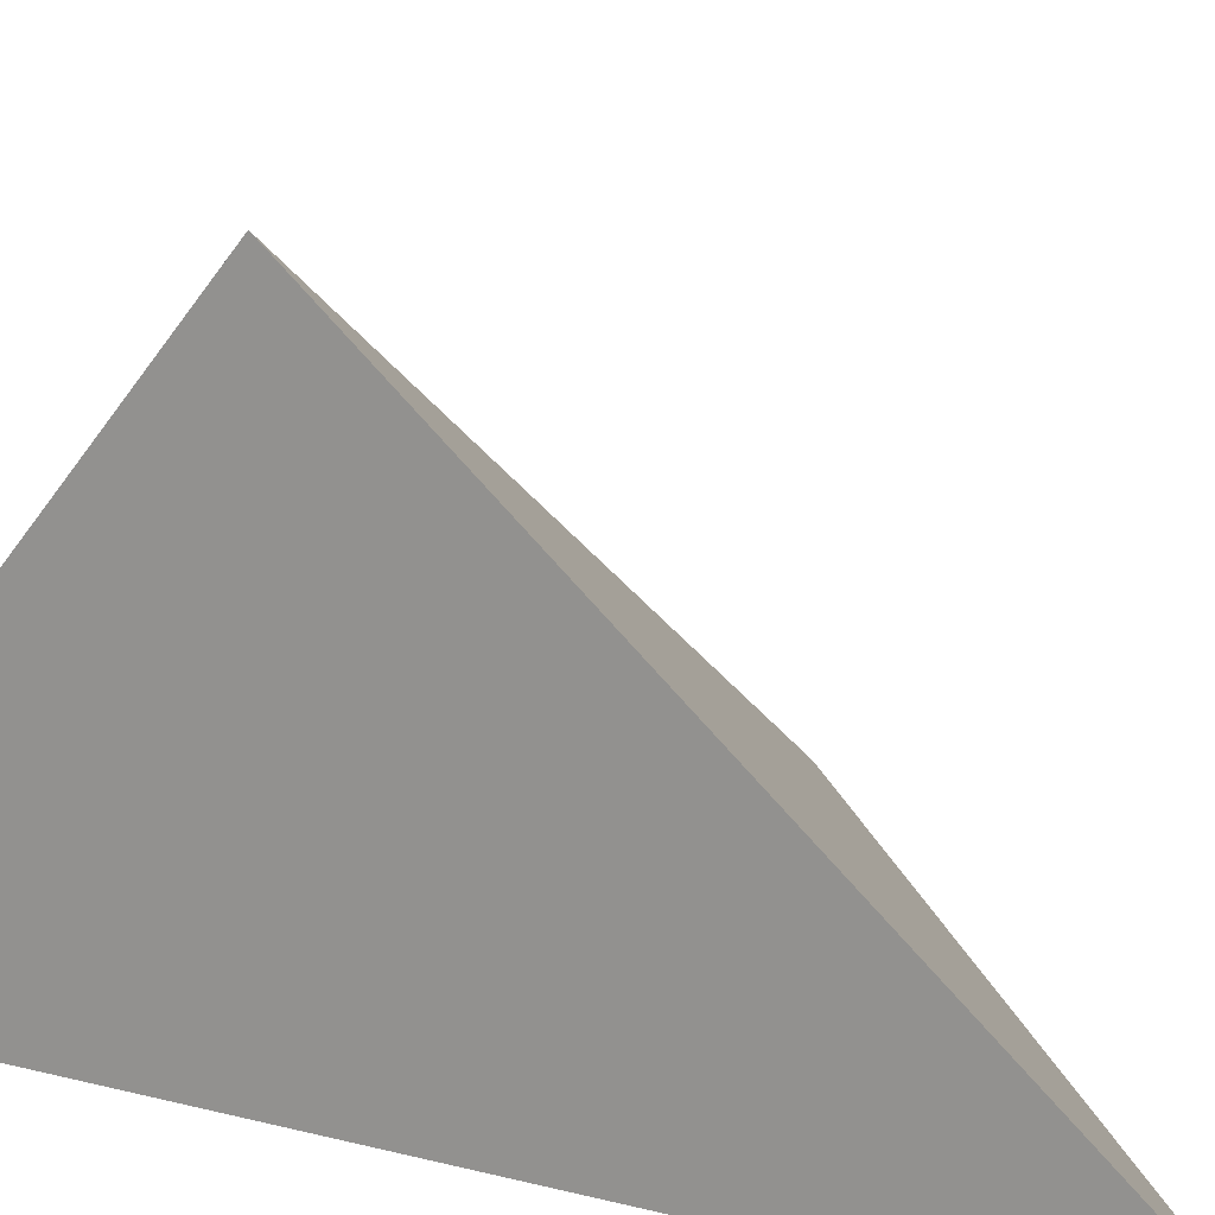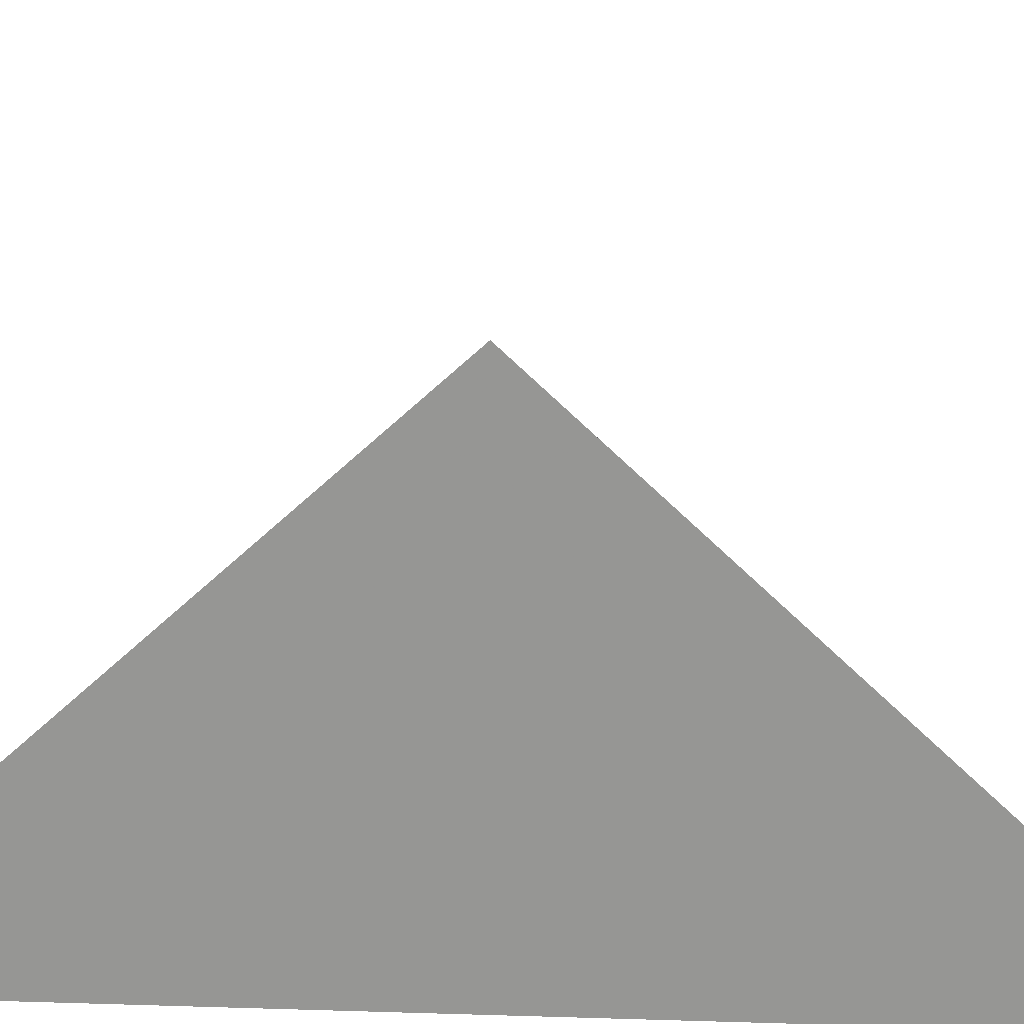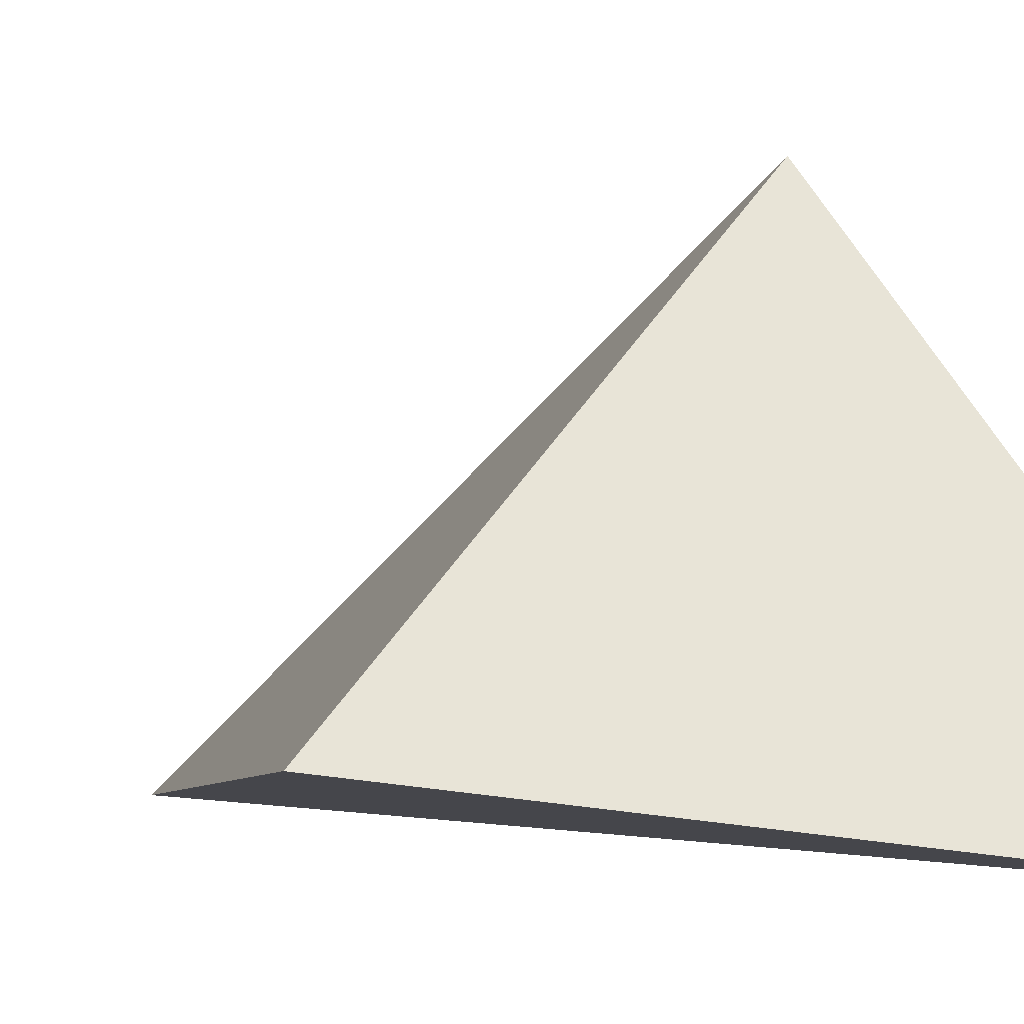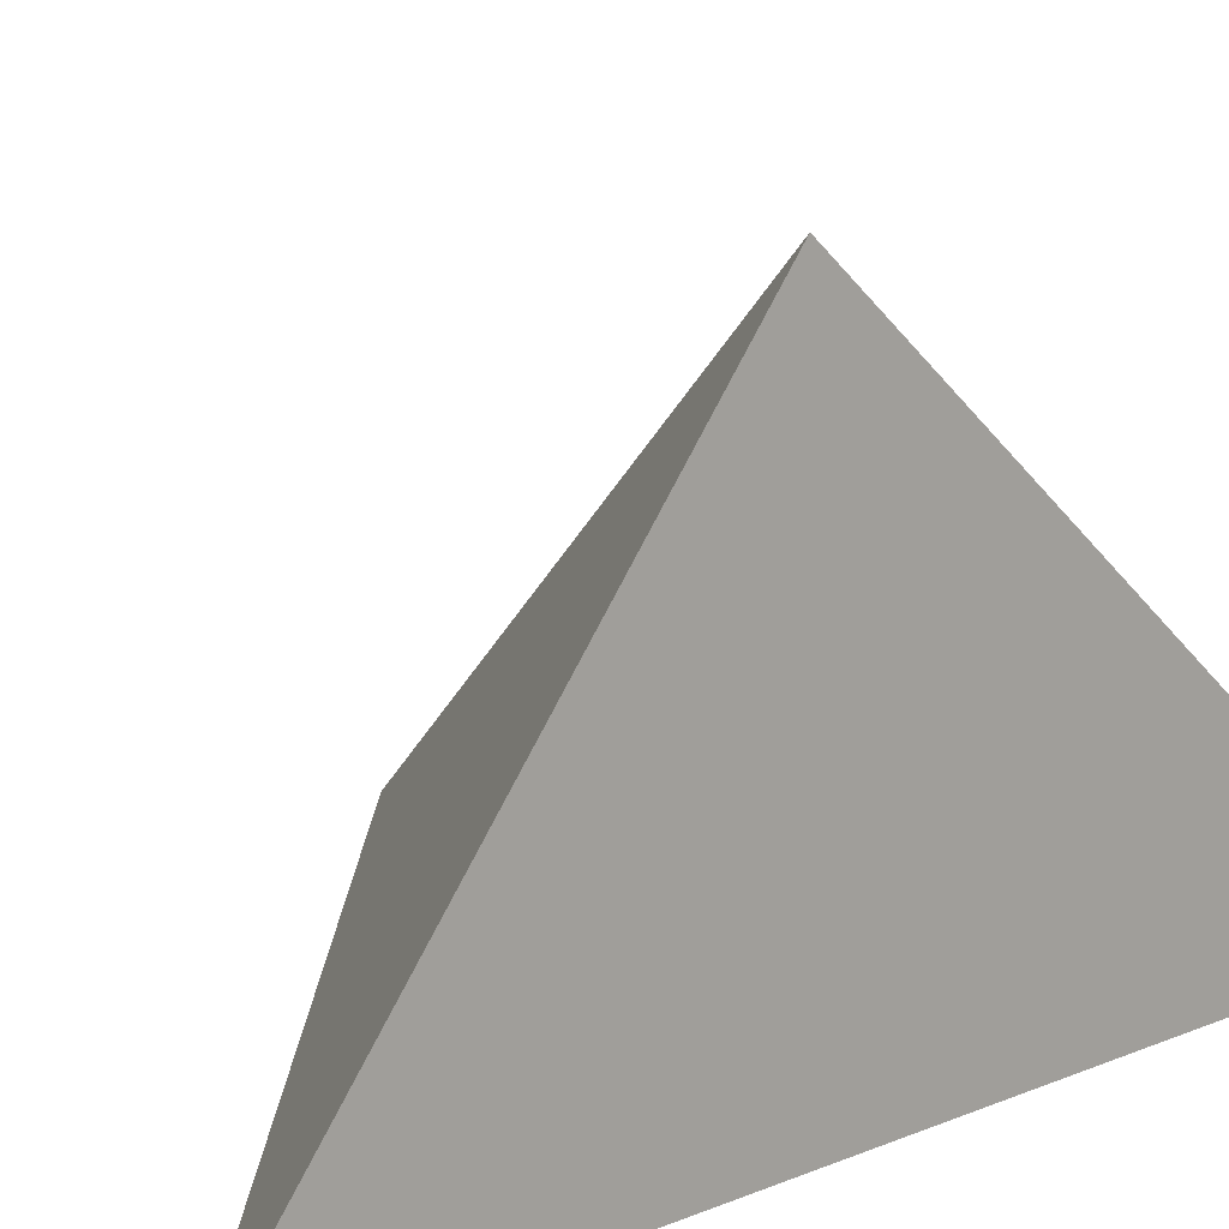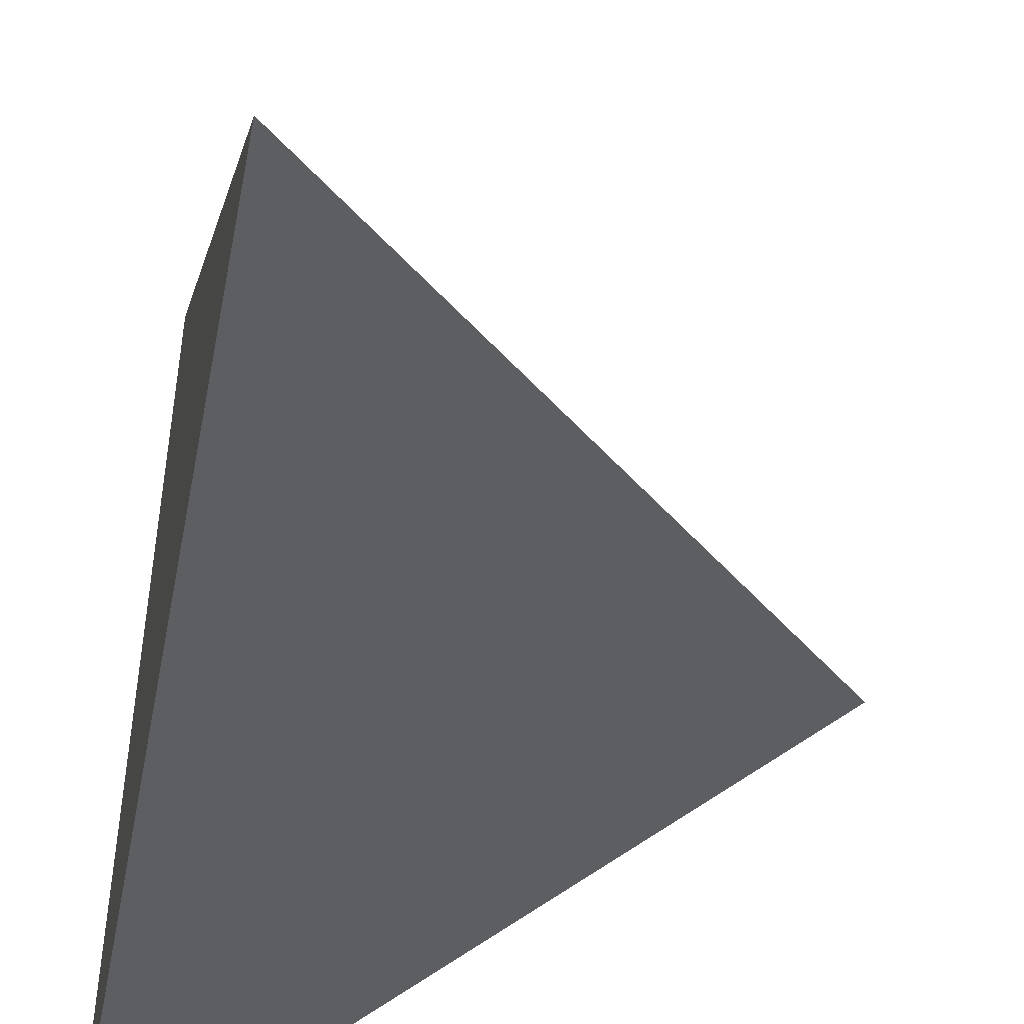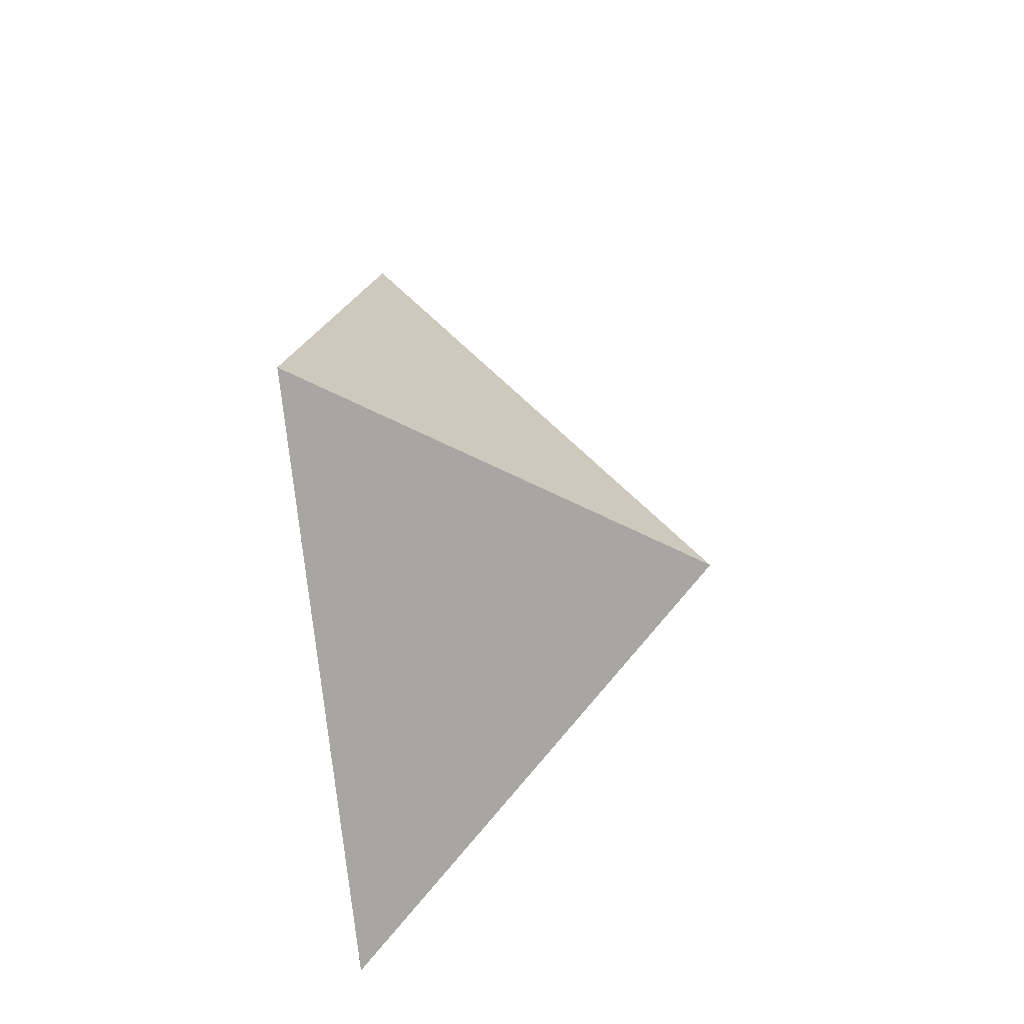
<metadata>
{"format":"obj","ext":"obj","renderer":"f3d","projection":"perspective","resolution":1024,"background":"white","views":[{"elev":16.2,"azim":-61.5,"up":"+Z"},{"elev":-56.0,"azim":87.8,"up":"+Z"},{"elev":2.3,"azim":123.0,"up":"+Z"},{"elev":13.5,"azim":-134.1,"up":"+Z"},{"elev":-45.5,"azim":-10.6,"up":"+Z"},{"elev":-23.4,"azim":8.9,"up":"+Y"}]}
</metadata>
<code>
v -0.01 0.51 0.5
v -0.01 -1e-06 0.5
v 0.2241 0.2438 0.5482
v -0.01 0.2992 0.755
f 2 1 3
f 3 1 4
f 4 1 2
f 4 2 3

</code>
